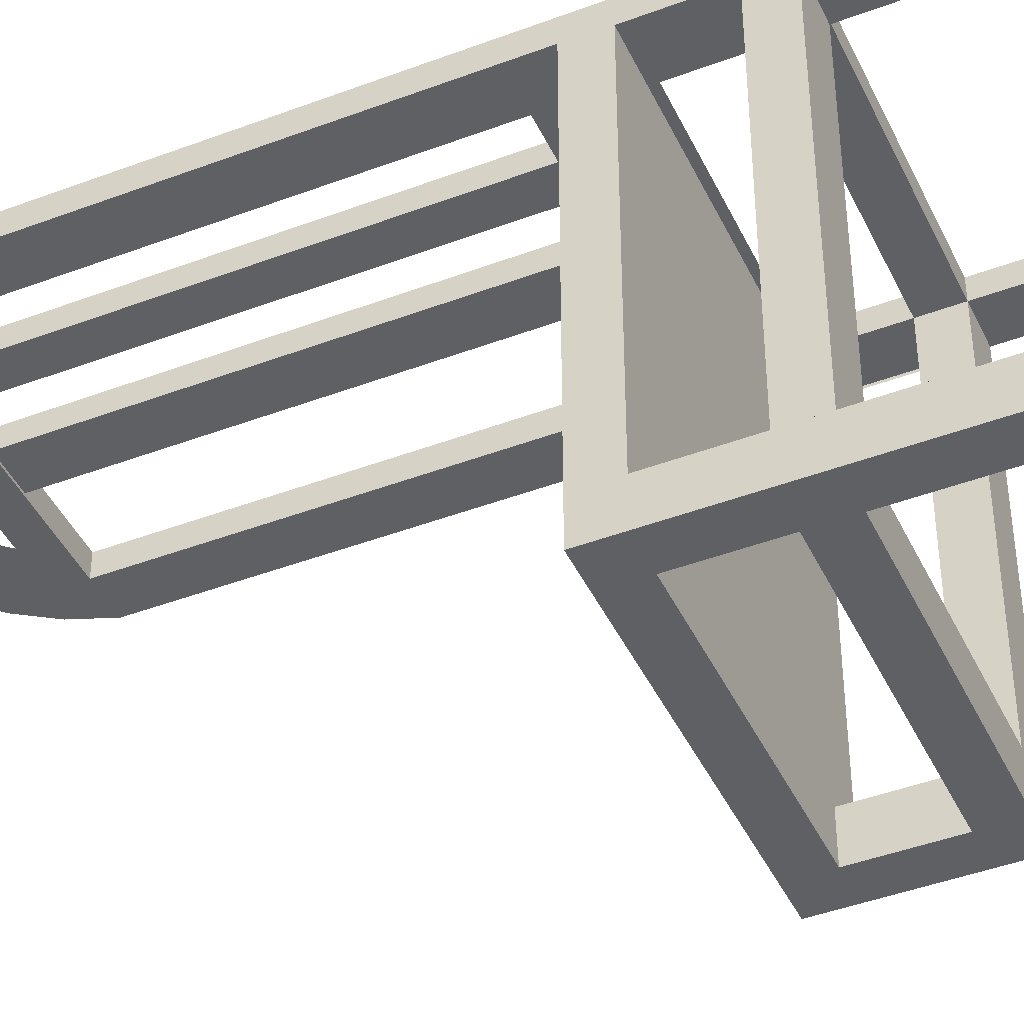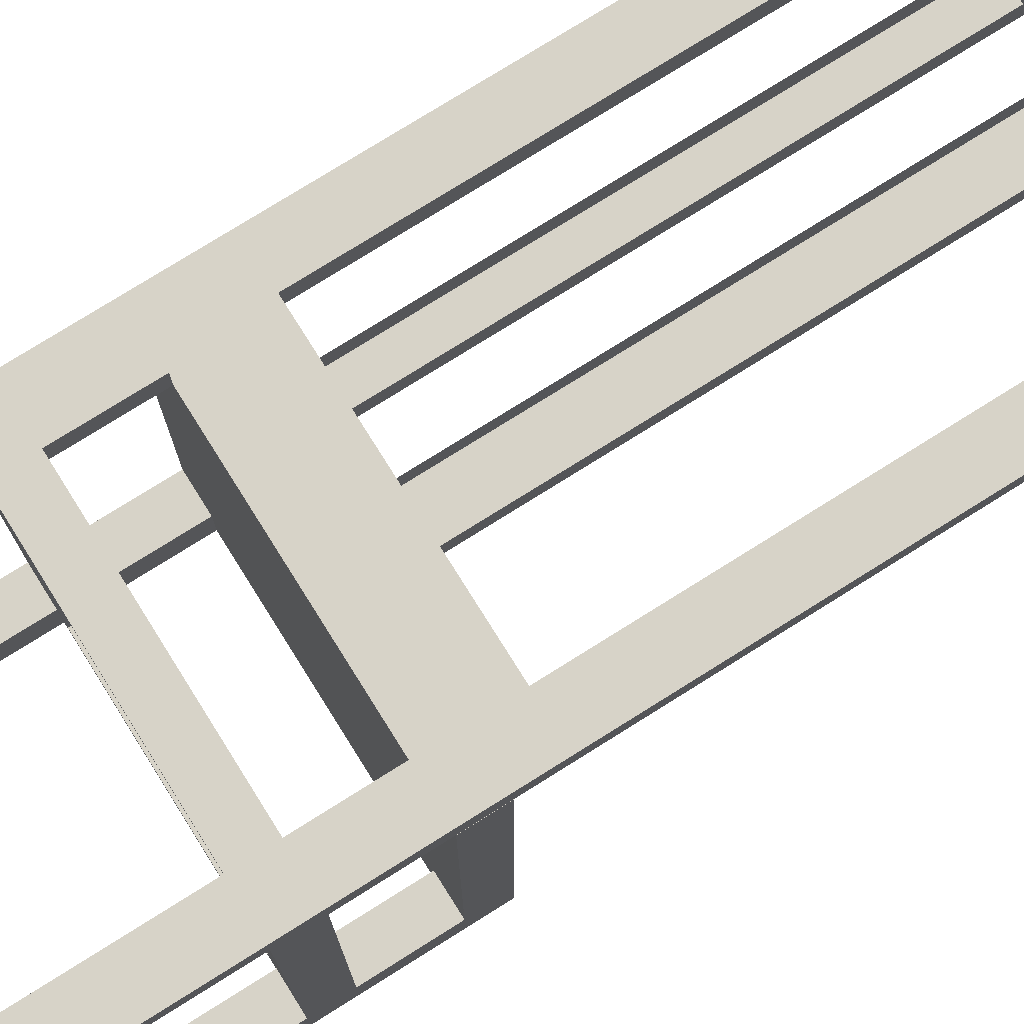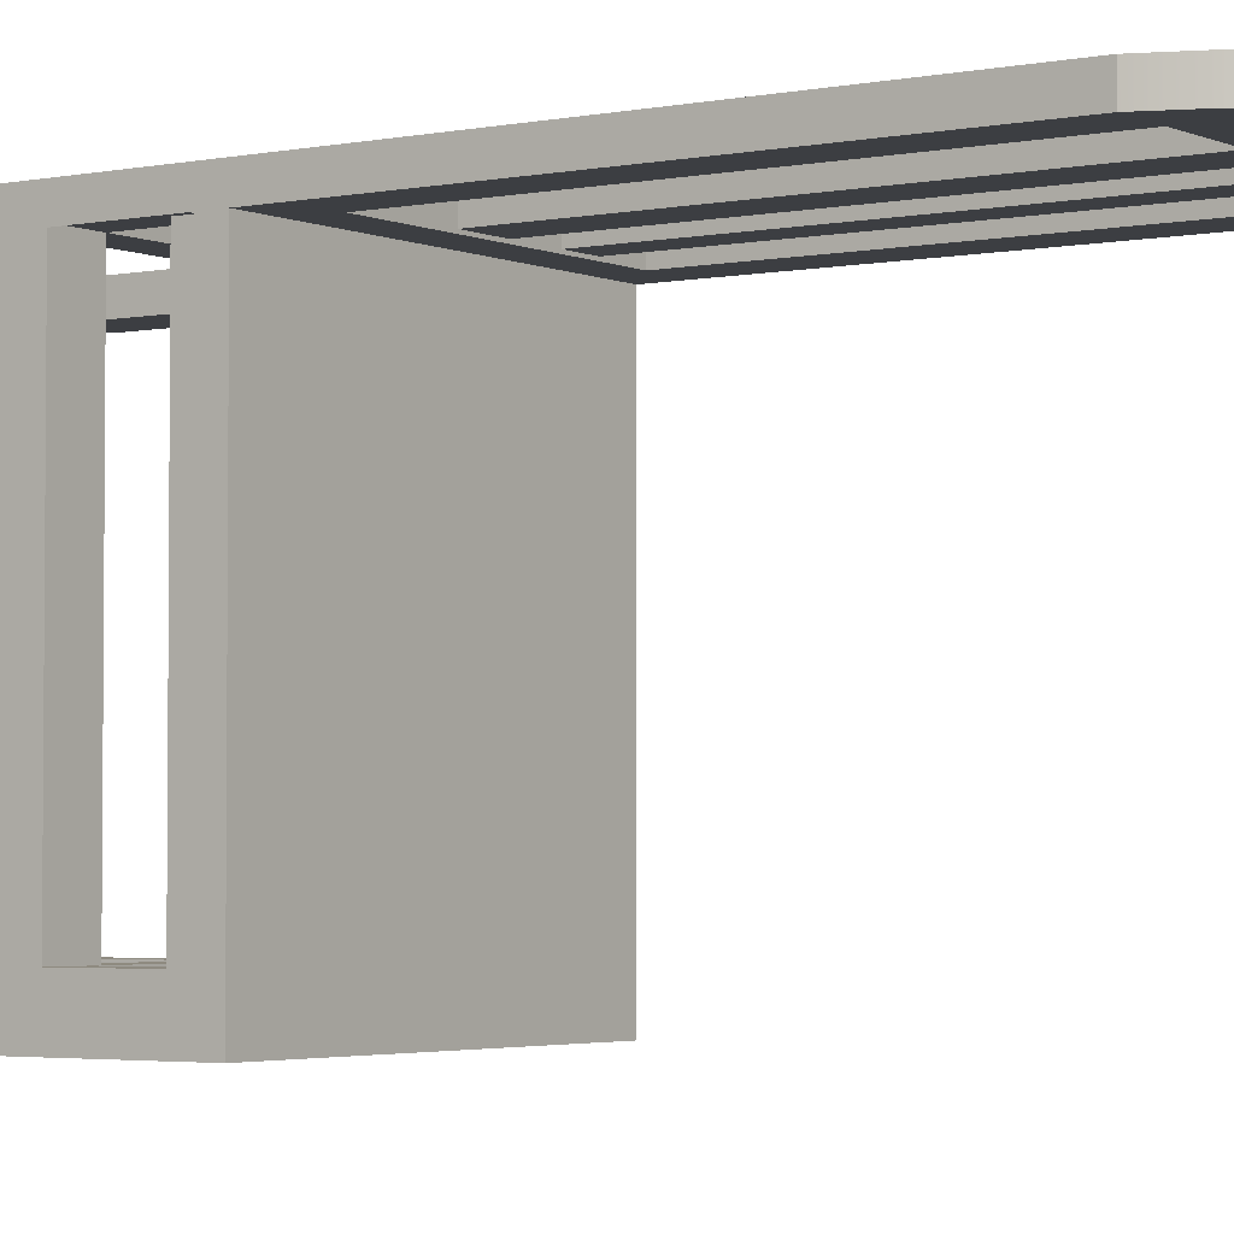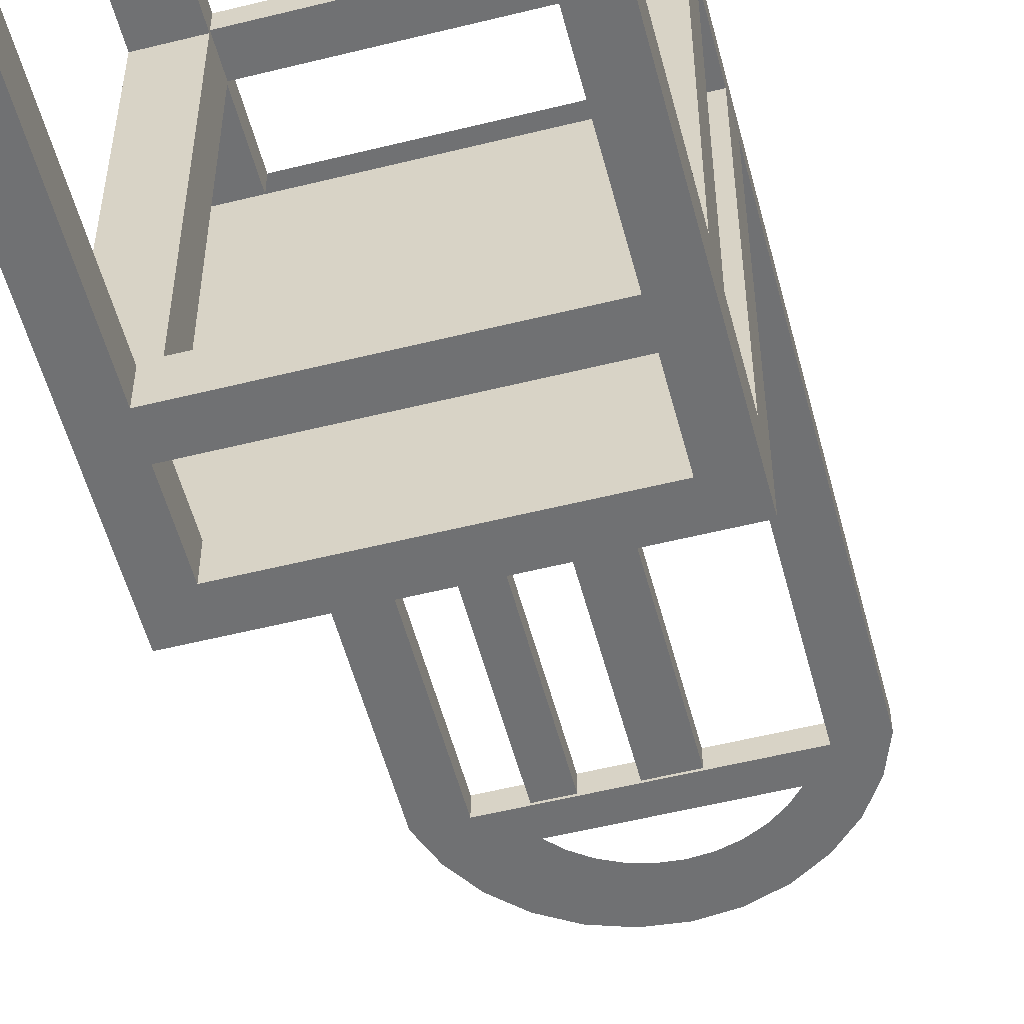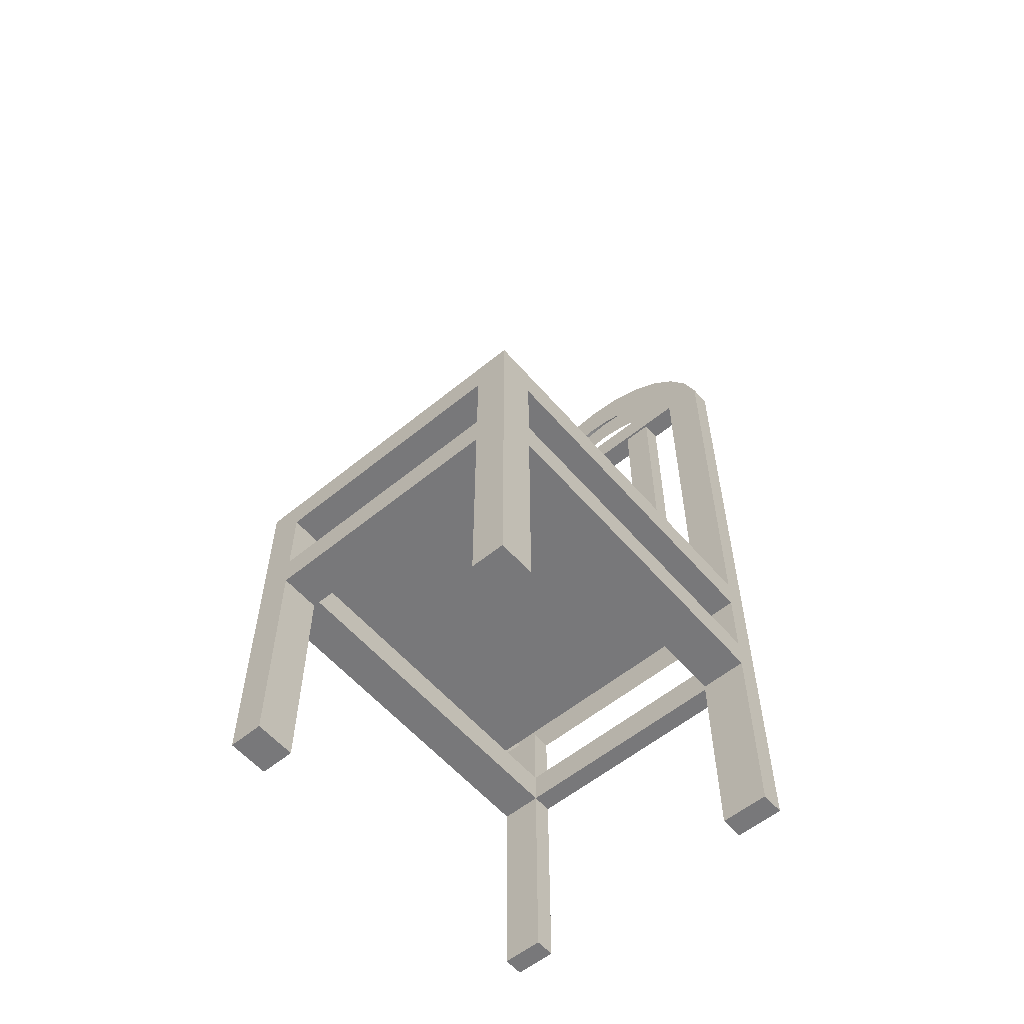
<metadata>
{"format":"obj","ext":"obj","renderer":"f3d","projection":"perspective","resolution":1024,"background":"white","views":[{"elev":-43.3,"azim":-65.9,"up":"+Z"},{"elev":76.7,"azim":57.9,"up":"+Z"},{"elev":-3.2,"azim":124.7,"up":"+Z"},{"elev":-55.1,"azim":14.7,"up":"+Z"},{"elev":-57.6,"azim":-139.7,"up":"+Y"}]}
</metadata>
<code>
v -0.151 -0.1792 -0.2823
v -0.1192 -0.4812 -0.2823
v -0.151 -0.4812 -0.2823
v -0.1192 -0.2796 -0.2823
v -0.151 -0.4812 -0.2474
v -0.1192 -0.2483 -0.2823
v -0.1192 -0.1792 -0.2474
v -0.1192 -0.4812 -0.2474
v -0.151 -0.1792 -0.2474
v -0.1192 -0.1792 -0.2823
v 0.116 -0.2796 -0.2823
v -0.151 -0.2796 -0.2474
v -0.151 -0.1474 -0.2823
v 0.116 -0.2483 -0.2823
v 0.1096 -0.2796 -0.2442
v -0.1192 -0.2796 -0.2442
v -0.151 -0.2483 -0.2474
v -0.151 -0.1474 0.07044
v 0.116 -0.1792 -0.2823
v -0.1065 -0.1792 0.07044
v 0.116 -0.2483 -0.2442
v 0.116 -0.4939 -0.2442
v 0.1477 -0.1792 -0.2823
v 0.116 -0.2796 -0.2442
v 0.1096 -0.2483 -0.2442
v -0.1192 -0.2483 -0.2442
v -0.151 -0.2796 0.07044
v -0.151 -0.1792 0.07044
v 0.1477 -0.1474 -0.2823
v 0.116 -0.4939 -0.2823
v 0.1477 -0.4812 -0.2823
v 0.1096 -0.2796 0.07362
v -0.151 -0.2483 0.07044
v -0.1065 -0.2796 -0.2474
v -0.151 -0.4716 0.09269
v 0.1477 -0.1474 0.07044
v 0.116 -0.1792 -0.2442
v -0.1065 -0.2483 0.07044
v 0.1096 -0.2483 0.07362
v 0.1477 -0.4939 -0.2823
v 0.1477 -0.1792 -0.2442
v 0.1477 -0.2796 -0.2442
v -0.1065 -0.2796 0.07044
v -0.1065 -0.2483 -0.2474
v -0.151 -0.1474 0.07137
v -0.1065 -0.1792 0.09269
v 0.1477 -0.2483 0.07362
v 0.1477 -0.4939 -0.2442
v 0.1477 -0.2483 -0.2442
v 0.1477 -0.2483 0.07137
v 0.1477 -0.2796 0.07362
v 0.1096 -0.478 0.09269
v -0.1065 -0.2483 0.07362
v -0.1065 -0.4716 0.07044
v -0.151 -0.4716 0.07044
v -0.151 0.2689 0.07137
v 0.1477 -0.1792 0.07044
v 0.1096 -0.1792 0.07362
v 0.1477 -0.478 0.07362
v 0.1096 -0.478 0.07362
v -0.1065 -0.2796 0.07362
v 0.1096 -0.2483 0.09269
v -0.151 0.2689 0.09269
v -0.1127 -0.1157 0.07137
v 0.1477 -0.1474 0.07137
v -0.1065 -0.2483 0.09269
v 0.1477 -0.1792 0.07362
v 0.1477 0.2689 0.09269
v 0.1096 -0.1792 0.09269
v -0.1065 -0.2796 0.09269
v 0.1096 -0.2796 0.09269
v -0.1065 -0.4716 0.09269
v -0.1388 0.3003 0.07137
v -0.1127 0.2689 0.07137
v 0.1098 -0.1157 0.07137
v 0.1477 -0.478 0.09269
v -0.1388 0.3003 0.09269
v -0.1127 0.2689 0.09269
v 0.1477 0.2689 0.07137
v 0.03193 -0.1157 0.07362
v -0.1127 -0.1157 0.09269
v 0.1477 0.2689 0.07362
v 0.1098 -0.1157 0.09269
v -0.09089 0.296 0.09269
v -0.1202 0.3284 0.07137
v 0.1098 0.2689 0.07137
v -0.07514 0.2689 0.09269
v -0.006413 -0.1157 0.07362
v 0.1356 0.3003 0.09269
v 0.1098 0.2689 0.09269
v 0.09662 0.296 0.09269
v -0.08033 0.3118 0.09269
v -0.1202 0.3284 0.09269
v -0.07926 0.3101 0.07137
v 0.03193 0.2689 0.07362
v -0.07514 -0.1157 0.09269
v -0.07514 0.2689 0.07362
v 0.03193 -0.1157 0.09269
v -0.04595 -0.1157 0.07362
v 0.1356 0.3003 0.07137
v -0.09089 0.296 0.07137
v -0.09583 0.3517 0.09269
v -0.06552 0.3222 0.07137
v 0.03193 0.2689 0.09269
v 0.01276 0.2689 0.07362
v -0.07514 -0.1157 0.07362
v -0.04595 -0.1157 0.09269
v -0.04595 0.2689 0.07362
v -0.04595 0.2689 0.09269
v -0.006413 -0.1157 0.09269
v -0.006413 0.2689 0.07362
v 0.09662 0.296 0.07137
v 0.1169 0.3284 0.09269
v -0.06711 0.3255 0.09269
v -0.09583 0.3517 0.07137
v -0.05167 0.3367 0.09269
v -0.05002 0.3319 0.07137
v 0.01276 0.2689 0.09269
v -0.006413 0.2689 0.09269
v 0.08606 0.3118 0.09269
v 0.08499 0.3101 0.07137
v 0.1169 0.3284 0.07137
v -0.06704 0.3692 0.09269
v -0.03448 0.3449 0.09269
v 0.09255 0.3517 0.07137
v 0.07284 0.3255 0.09269
v -0.06704 0.3692 0.07137
v 0.06375 0.3692 0.09269
v -0.03317 0.3391 0.07137
v -0.01611 0.35 0.09269
v 0.07125 0.3222 0.07137
v 0.09255 0.3517 0.09269
v 0.05575 0.3319 0.07137
v 0.0574 0.3367 0.09269
v -0.03513 0.38 0.09269
v 0.002866 0.3517 0.09269
v 0.03185 0.38 0.09269
v -0.01538 0.3435 0.07137
v 0.06375 0.3692 0.07137
v 0.0389 0.3391 0.07137
v -0.03513 0.38 0.07137
v 0.002866 0.3449 0.07137
v 0.03185 0.38 0.07137
v 0.04022 0.3449 0.09269
v 0.02112 0.3435 0.07137
v -0.001642 0.3837 0.09269
v 0.02184 0.35 0.09269
v -0.001642 0.3837 0.07137
g mesh1_mesh1-geometry
f 1 2 3
f 2 1 4
f 3 2 1
f 4 1 2
f 2 5 3
f 5 1 3
f 3 1 5
f 4 1 6
f 6 1 4
f 4 7 2
f 5 2 8
f 1 5 9
f 9 5 1
f 6 1 10
f 10 1 6
f 6 7 4
f 6 11 4
f 2 7 8
f 7 5 8
f 9 5 12
f 12 5 9
f 9 13 1
f 13 10 1
f 7 6 10
f 11 6 14
f 11 15 4
f 4 15 16
f 5 7 12
f 9 12 17
f 17 12 9
f 13 9 18
f 10 13 19
f 10 20 7
f 6 21 14
f 11 22 14
f 23 11 14
f 14 11 23
f 15 11 24
f 16 25 26
f 25 6 26
f 25 16 15
f 12 7 17
f 27 17 12
f 17 7 9
f 7 28 9
f 18 9 28
f 13 18 29
f 19 13 23
f 19 20 10
f 28 7 20
f 21 6 25
f 22 11 30
f 14 22 19
f 31 11 23
f 23 11 31
f 23 14 19
f 19 14 23
f 24 32 15
f 32 25 15
f 17 27 33
f 34 27 12
f 28 35 18
f 36 29 18
f 23 13 29
f 37 20 19
f 38 28 20
f 39 21 25
f 11 40 30
f 30 40 11
f 40 22 30
f 19 22 37
f 37 24 21
f 40 11 31
f 31 11 40
f 41 31 23
f 42 32 24
f 25 32 39
f 27 35 33
f 38 17 33
f 27 34 43
f 17 38 44
f 38 34 44
f 33 35 28
f 18 35 45
f 36 23 29
f 41 20 37
f 28 38 33
f 46 38 20
f 47 21 39
f 22 40 48
f 37 22 24
f 21 41 37
f 41 21 49
f 21 50 49
f 31 41 40
f 23 36 41
f 32 42 51
f 22 42 24
f 32 52 39
f 32 53 39
f 54 27 43
f 35 27 55
f 34 38 43
f 45 35 56
f 20 41 57
f 38 46 53
f 41 36 57
f 50 21 47
f 58 47 39
f 40 41 48
f 42 22 48
f 50 42 49
f 48 49 42
f 48 41 49
f 42 50 51
f 59 32 51
f 52 32 60
f 39 52 58
f 53 32 61
f 53 62 39
f 38 53 43
f 27 54 55
f 43 53 54
f 54 35 55
f 56 35 63
f 64 45 56
f 45 64 65
f 53 46 66
f 51 50 47
f 47 58 67
f 47 68 51
f 32 59 60
f 51 68 59
f 59 52 60
f 58 52 69
f 32 70 61
f 61 54 53
f 62 53 66
f 69 71 62
f 71 68 62
f 62 68 71
f 62 70 71
f 70 32 71
f 35 54 72
f 35 70 63
f 63 70 35
f 63 73 56
f 64 56 74
f 75 65 64
f 63 66 46
f 46 66 63
f 67 68 47
f 59 68 76
f 52 59 76
f 69 52 71
f 72 61 70
f 54 61 72
f 70 62 66
f 62 68 69
f 69 68 62
f 52 68 71
f 71 68 52
f 70 35 72
f 72 35 70
f 63 70 66
f 66 70 63
f 73 63 77
f 74 56 73
f 78 64 74
f 65 75 79
f 80 75 64
f 63 46 81
f 81 46 63
f 68 67 82
f 68 52 76
f 76 52 68
f 69 68 83
f 83 68 69
f 63 84 77
f 77 84 63
f 77 85 73
f 74 73 86
f 64 78 81
f 74 87 78
f 79 75 86
f 75 80 83
f 80 64 88
f 81 46 83
f 83 46 81
f 63 81 78
f 78 81 63
f 79 89 82
f 82 89 68
f 83 68 90
f 90 68 83
f 69 83 46
f 46 83 69
f 84 63 91
f 91 63 84
f 77 84 92
f 92 84 77
f 85 77 93
f 94 73 85
f 86 73 79
f 86 95 74
f 96 64 81
f 74 97 87
f 87 89 78
f 78 89 87
f 83 86 75
f 98 83 80
f 88 64 99
f 95 88 80
f 80 88 95
f 88 98 80
f 80 98 88
f 81 83 98
f 98 83 81
f 78 91 63
f 63 91 78
f 89 79 100
f 89 90 68
f 68 90 89
f 86 83 90
f 91 101 84
f 77 92 93
f 93 92 77
f 102 85 93
f 101 73 94
f 94 85 103
f 79 73 101
f 86 104 95
f 74 95 105
f 106 64 96
f 81 107 96
f 96 107 81
f 74 108 97
f 97 109 87
f 87 109 97
f 96 97 87
f 87 97 96
f 109 89 87
f 87 89 109
f 78 89 91
f 91 89 78
f 98 95 80
f 80 95 98
f 99 64 106
f 88 99 110
f 88 95 111
f 111 95 88
f 98 88 110
f 110 88 98
f 81 98 110
f 110 98 81
f 79 112 100
f 100 113 89
f 90 89 104
f 104 89 90
f 104 86 90
f 101 91 112
f 93 92 114
f 114 92 93
f 85 102 115
f 93 116 102
f 102 116 93
f 103 85 117
f 112 79 101
f 95 98 104
f 104 98 95
f 118 95 104
f 104 95 118
f 111 95 105
f 105 95 111
f 95 118 105
f 105 118 95
f 74 105 111
f 107 106 96
f 96 106 107
f 97 96 106
f 106 96 97
f 81 110 107
f 107 110 81
f 74 111 108
f 106 108 97
f 97 108 106
f 109 97 108
f 108 97 109
f 119 89 109
f 109 89 119
f 91 89 120
f 120 89 91
f 108 106 99
f 99 106 108
f 106 107 99
f 99 107 106
f 107 110 99
f 88 119 110
f 110 119 88
f 119 88 111
f 111 88 119
f 100 112 121
f 113 100 122
f 120 89 113
f 113 89 120
f 104 89 118
f 118 89 104
f 93 114 116
f 116 114 93
f 123 115 102
f 117 85 115
f 102 116 124
f 124 116 102
f 105 119 111
f 111 119 105
f 119 105 118
f 118 105 119
f 111 109 108
f 108 107 109
f 109 107 108
f 118 89 119
f 119 89 118
f 109 111 119
f 107 108 99
f 99 108 107
f 100 121 122
f 125 113 122
f 120 113 126
f 126 113 120
f 115 123 127
f 102 128 123
f 123 128 102
f 117 115 129
f 102 124 130
f 130 124 102
f 122 121 131
f 113 125 132
f 122 133 125
f 126 113 134
f 134 113 126
f 135 127 123
f 125 115 127
f 136 128 102
f 102 128 136
f 123 128 137
f 137 128 123
f 129 115 138
f 102 130 136
f 136 130 102
f 122 131 133
f 139 132 125
f 134 113 132
f 132 113 134
f 125 133 140
f 127 135 141
f 123 137 135
f 135 137 123
f 125 142 115
f 125 127 139
f 136 132 128
f 128 132 136
f 128 143 137
f 138 115 142
f 132 139 128
f 134 132 144
f 144 132 134
f 125 140 145
f 146 141 135
f 139 127 141
f 135 137 146
f 146 137 135
f 125 145 142
f 147 132 136
f 136 132 147
f 143 128 139
f 148 137 143
f 144 132 147
f 147 132 144
f 141 146 148
f 139 141 143
f 137 148 146
f 143 141 148
g mesh1_mesh1-geometry
f 3 5 2
f 2 7 4
f 8 2 5
f 4 7 6
f 4 11 6
f 16 6 4
f 4 6 16
f 8 7 2
f 8 5 7
f 10 9 1
f 1 9 10
f 1 13 9
f 1 10 13
f 10 6 7
f 14 6 11
f 4 15 11
f 6 16 26
f 26 16 6
f 16 15 4
f 12 7 5
f 9 10 7
f 7 10 9
f 18 9 13
f 19 13 10
f 7 20 10
f 14 21 6
f 14 22 11
f 21 11 14
f 14 11 21
f 24 11 15
f 26 25 16
f 26 6 25
f 15 16 25
f 17 7 12
f 12 17 27
f 17 34 12
f 12 34 17
f 9 7 17
f 9 28 7
f 28 9 18
f 29 18 13
f 23 13 19
f 10 20 19
f 20 7 28
f 25 6 21
f 30 11 22
f 19 22 14
f 11 21 24
f 24 21 11
f 15 32 24
f 21 15 24
f 24 15 21
f 15 25 32
f 15 21 25
f 25 21 15
f 33 27 17
f 12 27 34
f 34 17 44
f 44 17 34
f 18 35 28
f 28 36 18
f 18 36 28
f 18 29 36
f 29 13 23
f 23 37 19
f 19 37 23
f 19 20 37
f 20 28 38
f 20 36 28
f 28 36 20
f 25 21 39
f 30 22 40
f 37 22 19
f 21 24 37
f 24 49 21
f 21 49 24
f 23 31 41
f 24 32 42
f 39 32 25
f 33 43 27
f 27 43 33
f 33 35 27
f 33 17 38
f 43 34 27
f 44 38 17
f 44 34 38
f 28 35 33
f 45 35 18
f 18 36 65
f 65 36 18
f 29 23 36
f 37 23 41
f 41 23 37
f 37 20 41
f 33 38 28
f 20 38 46
f 36 20 57
f 57 20 36
f 39 21 47
f 48 40 22
f 24 22 37
f 37 41 21
f 49 24 42
f 42 24 49
f 49 21 41
f 49 50 21
f 40 41 31
f 41 36 23
f 51 42 32
f 24 42 22
f 39 52 32
f 39 51 32
f 32 51 39
f 39 53 32
f 62 32 39
f 39 32 62
f 43 33 38
f 38 33 43
f 43 27 54
f 55 27 35
f 43 38 34
f 56 35 45
f 18 65 45
f 45 65 18
f 57 41 20
f 53 46 38
f 57 36 41
f 47 21 50
f 39 47 58
f 51 39 47
f 47 39 51
f 48 41 40
f 48 22 42
f 49 42 50
f 42 49 48
f 49 41 48
f 51 50 42
f 51 32 59
f 60 32 52
f 58 52 39
f 61 32 53
f 39 62 53
f 32 62 71
f 71 62 32
f 43 53 38
f 55 54 27
f 54 53 43
f 55 35 54
f 63 35 56
f 56 45 64
f 65 64 45
f 66 46 53
f 47 50 51
f 50 82 47
f 47 82 50
f 67 58 47
f 51 68 47
f 60 59 32
f 59 68 51
f 60 52 59
f 69 52 58
f 61 70 32
f 53 54 61
f 66 61 53
f 53 61 66
f 66 53 62
f 62 71 69
f 71 70 62
f 71 32 70
f 72 54 35
f 56 73 63
f 74 56 64
f 64 65 75
f 65 82 50
f 50 82 65
f 47 82 67
f 67 82 47
f 47 68 67
f 76 68 59
f 76 59 52
f 71 52 69
f 70 61 72
f 61 66 70
f 70 66 61
f 72 61 54
f 66 62 70
f 77 63 73
f 73 56 74
f 74 64 78
f 79 75 65
f 64 75 80
f 82 65 79
f 79 65 82
f 82 67 68
f 73 85 77
f 86 73 74
f 81 78 64
f 78 87 74
f 86 75 79
f 83 80 75
f 88 64 80
f 82 89 79
f 68 89 82
f 93 77 85
f 85 73 94
f 79 73 86
f 74 95 86
f 81 64 96
f 87 97 74
f 75 86 83
f 80 83 98
f 99 64 88
f 100 79 89
f 90 83 86
f 84 101 91
f 93 85 102
f 94 73 101
f 103 85 94
f 101 73 79
f 95 104 86
f 105 95 74
f 96 64 106
f 97 108 74
f 106 64 99
f 110 99 88
f 100 112 79
f 89 113 100
f 90 86 104
f 112 91 101
f 115 102 85
f 117 85 103
f 101 79 112
f 111 105 74
f 108 111 74
f 99 110 107
f 121 112 100
f 122 100 113
f 102 115 123
f 115 85 117
f 108 109 111
f 119 111 109
f 122 121 100
f 122 113 125
f 127 123 115
f 129 115 117
f 131 121 122
f 132 125 113
f 125 133 122
f 123 127 135
f 127 115 125
f 138 115 129
f 133 131 122
f 125 132 139
f 140 133 125
f 141 135 127
f 115 142 125
f 139 127 125
f 137 143 128
f 142 115 138
f 128 139 132
f 145 140 125
f 135 141 146
f 141 127 139
f 142 145 125
f 139 128 143
f 143 137 148
f 148 146 141
f 143 141 139
f 146 148 137
f 148 141 143
g mesh2_mesh2-geometry
l 6 26
l 26 16
g mesh3_mesh3-geometry
l 62 39
g mesh4_mesh4-geometry
l 65 18
l 45 18
l 18 36
g mesh5_mesh5-geometry
l 33 50
g mesh6_mesh6-geometry
l 20 57
g mesh7_mesh7-geometry
l 67 82

</code>
